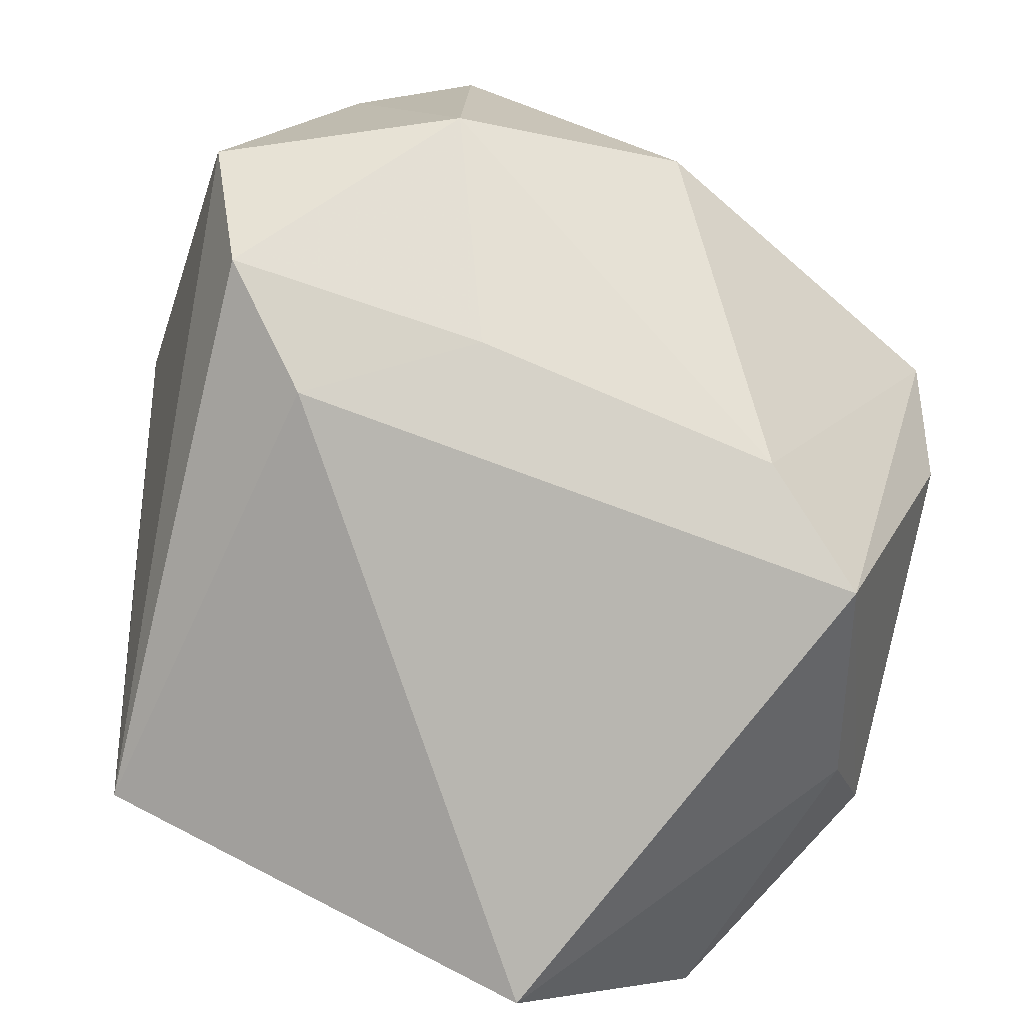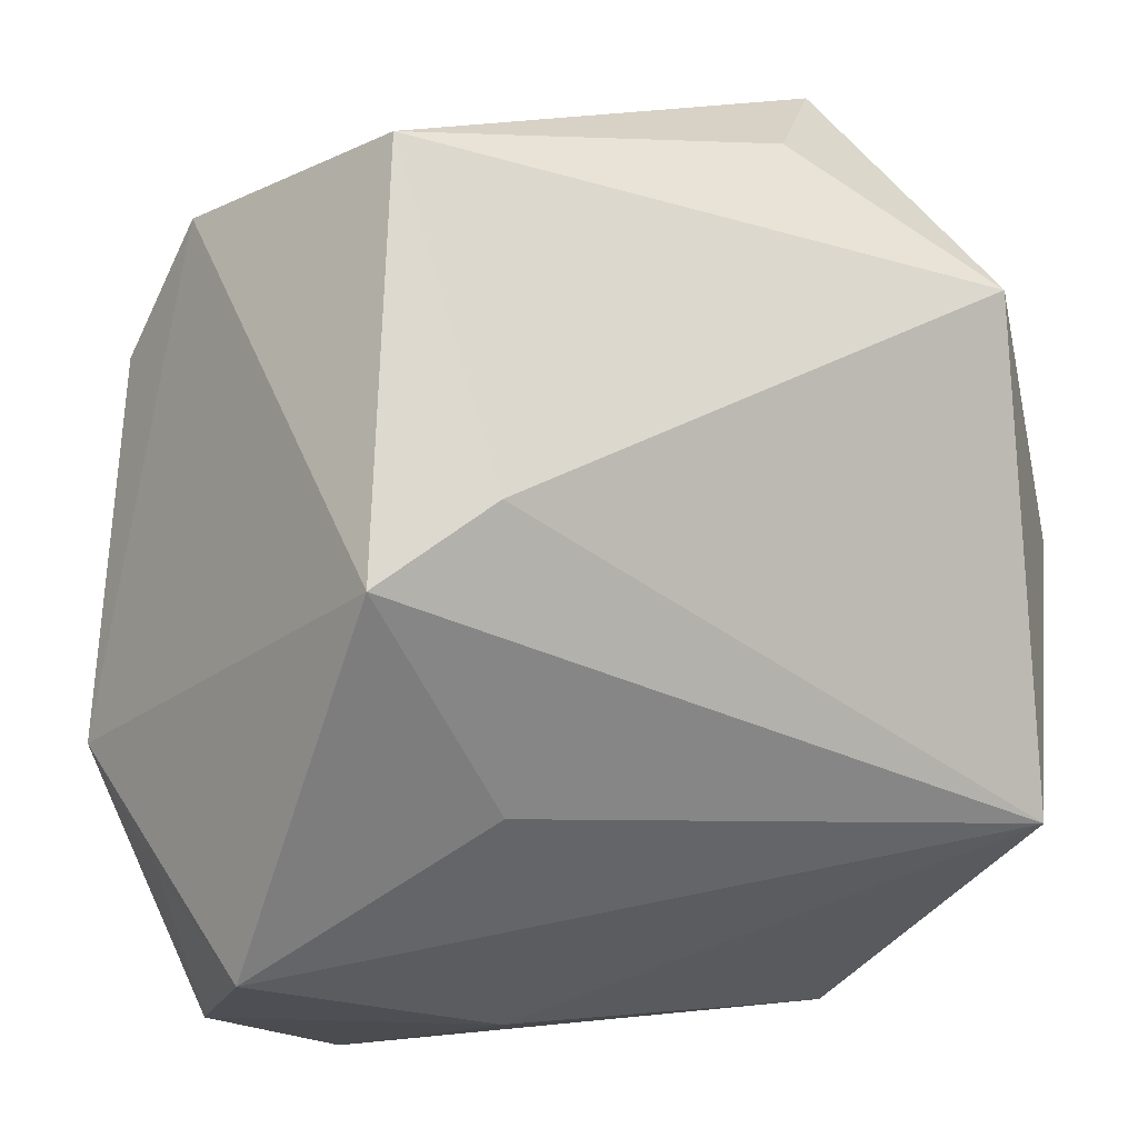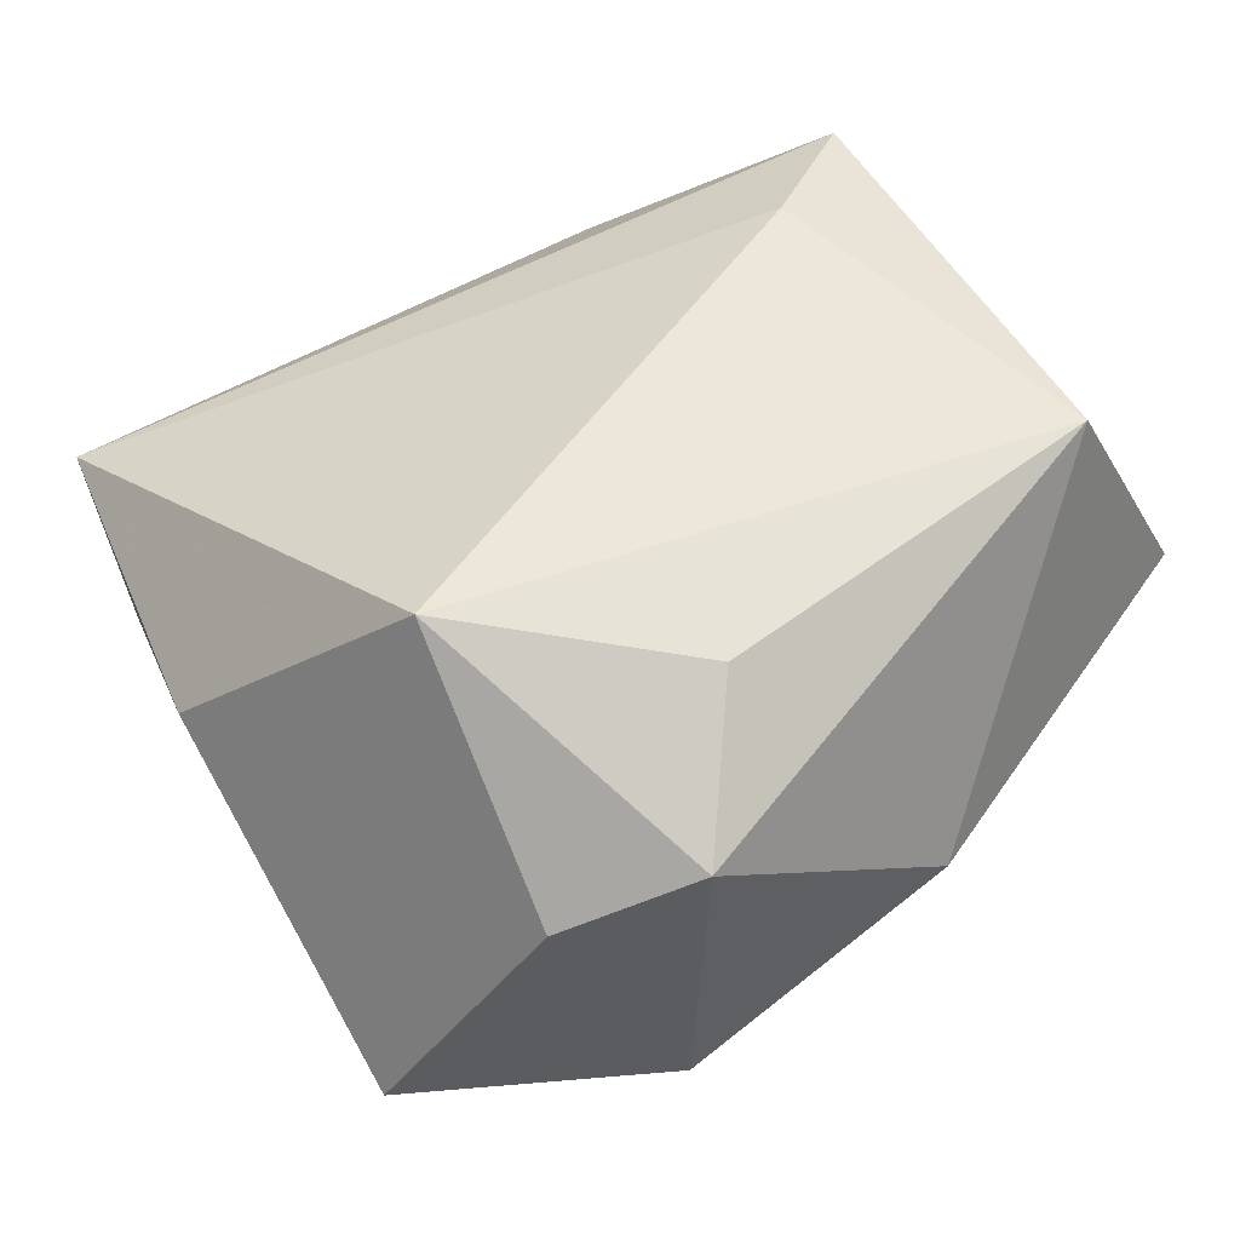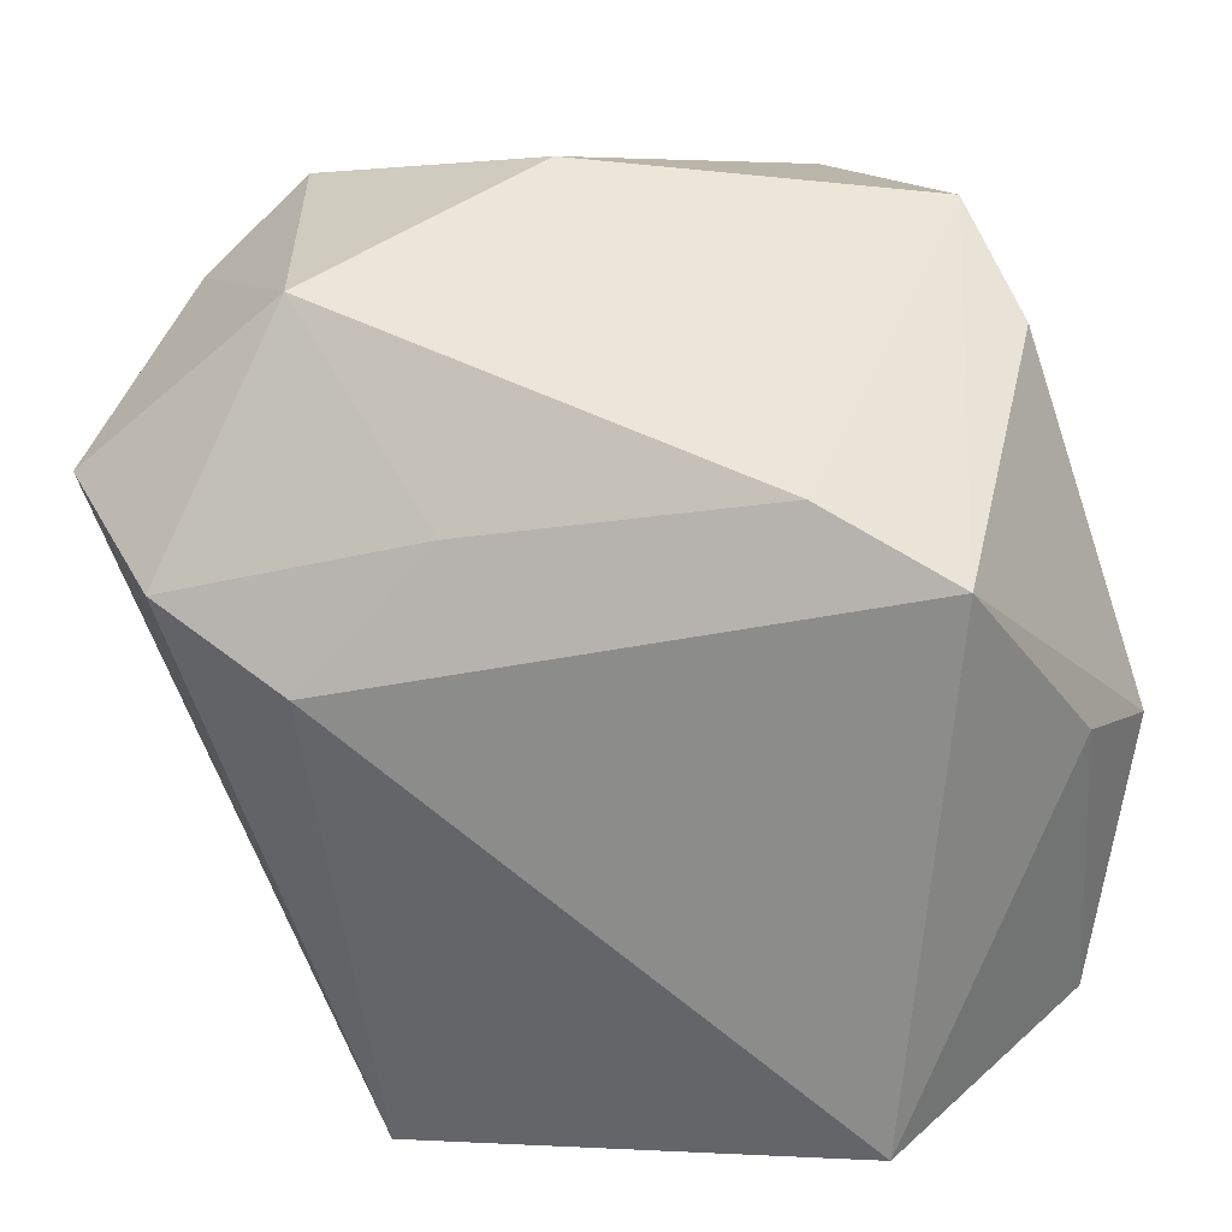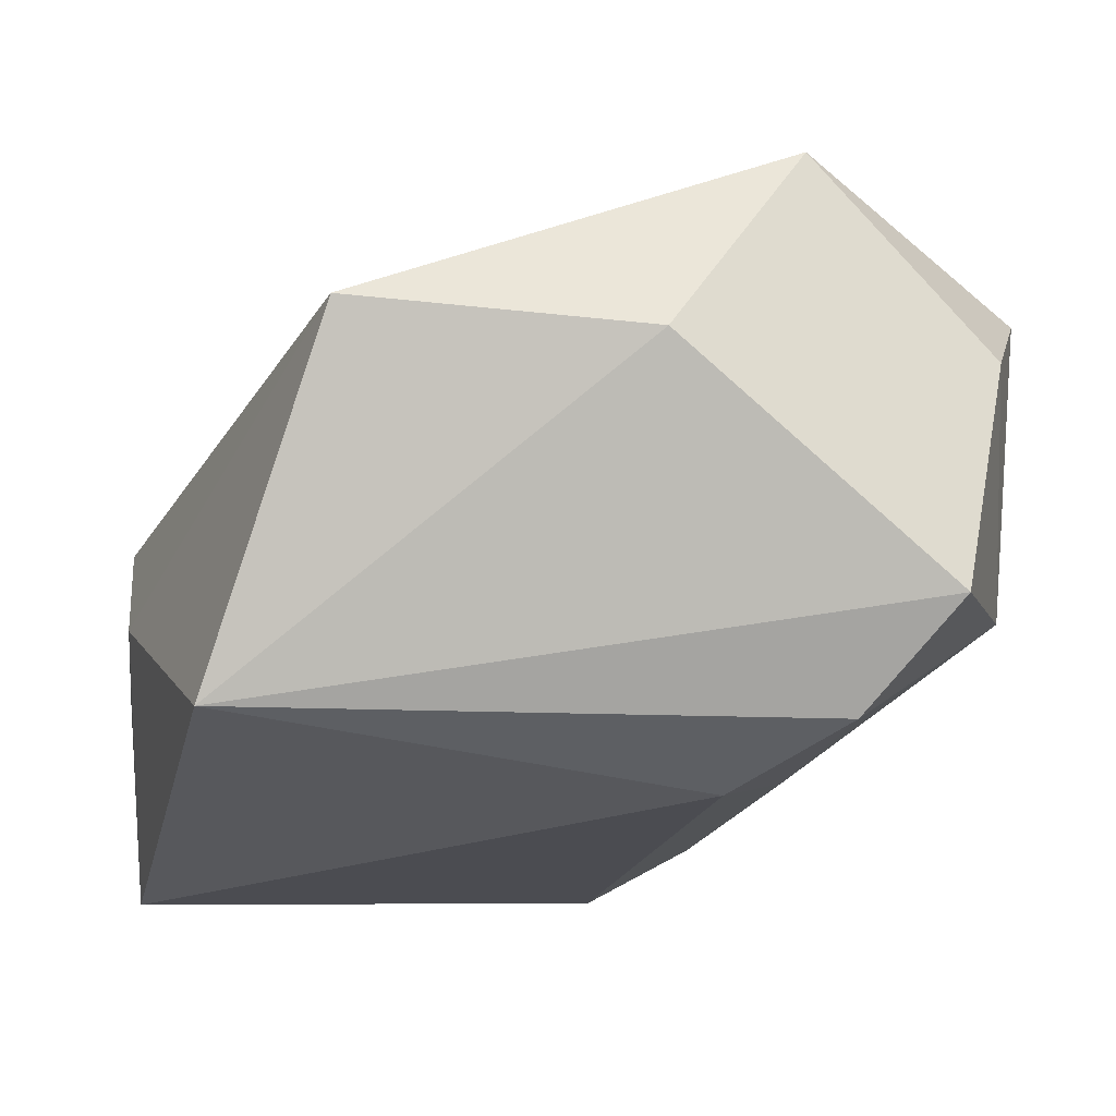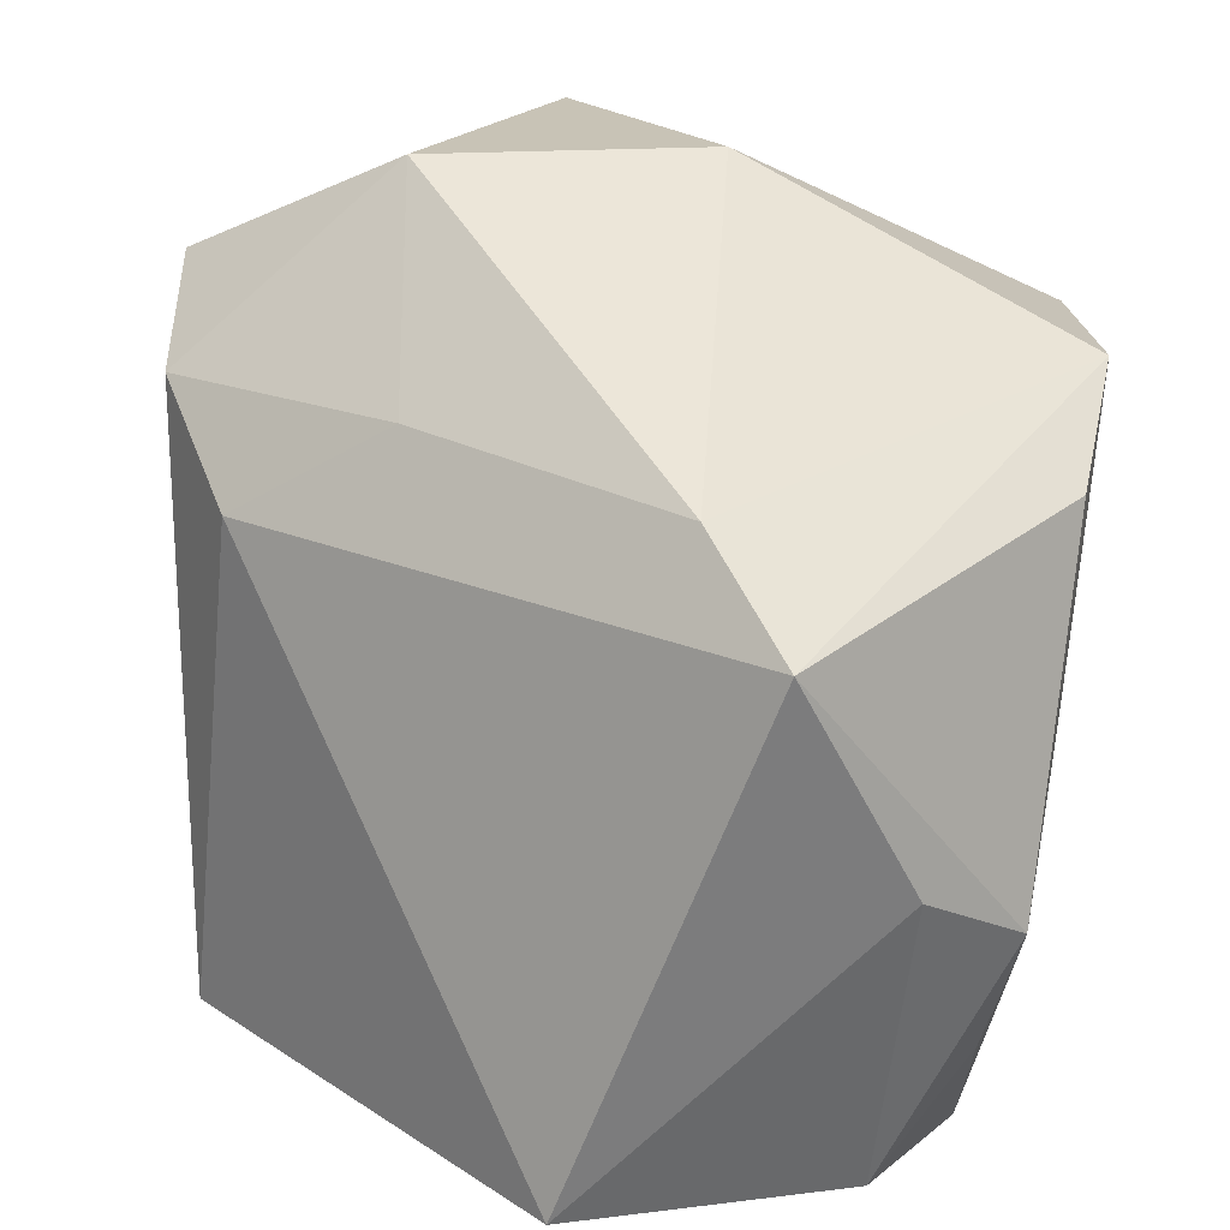
<metadata>
{"format":"obj","ext":"obj","renderer":"f3d","projection":"perspective","resolution":1024,"background":"white","views":[{"elev":-77.5,"azim":165.6,"up":"+Z"},{"elev":-18.3,"azim":-21.7,"up":"+Y"},{"elev":48.5,"azim":150.9,"up":"+Z"},{"elev":-65.8,"azim":-161.5,"up":"+Z"},{"elev":-6.2,"azim":81.8,"up":"+Z"},{"elev":15.5,"azim":-153.7,"up":"+Y"}]}
</metadata>
<code>
v 0.01633 0.04211 0.01982
v -0.02826 -0.0403 -0.01434
v 0.02504 0.01218 -0.02459
v -0.002447 -0.0403 -0.008406
v -0.02838 -0.01431 0.03076
v -0.02988 0.008644 -0.03504
v -0.009564 -0.03877 -0.03469
v -0.03828 0.02492 0.009423
v -0.04052 0.01606 -0.002395
v 0.03392 -0.03426 -0.01748
v 0.04269 0.004197 0.01392
v -0.01804 -0.00608 0.03288
v -0.0199 0.01758 -0.02937
v 0.03958 -0.02362 0.01646
v 0.009164 0.03172 0.02916
v -0.04039 -0.01701 -0.01239
v -0.02978 -0.0403 0.001699
v 0.03448 0.0221 -0.0182
v -0.01168 -0.02777 0.01682
v -0.03467 -0.02968 -0.006763
v -0.006646 0.04058 0.004361
v 0.01649 0.0401 -0.008398
v 0.02845 0.01944 0.03288
v 0.009205 0.02102 -0.02311
v -0.02708 0.02524 0.03098
v 0.03914 0.03078 -0.007613
v -0.03555 -0.01175 -0.02287
v 0.02758 0.03748 0.01431
f 23 12 14
f 25 12 23
f 11 23 14
f 7 27 6
f 2 27 7
f 1 21 25
f 25 21 8
f 6 9 8
f 25 8 5
f 14 12 5
f 5 19 14
f 5 12 25
f 2 7 4
f 3 7 6
f 10 11 14
f 10 3 18
f 14 4 10
f 10 4 7
f 7 3 10
f 26 11 10
f 10 18 26
f 28 1 23
f 28 11 26
f 23 11 28
f 21 1 22
f 22 28 26
f 1 28 22
f 26 18 22
f 25 23 15
f 15 1 25
f 23 1 15
f 16 27 2
f 16 8 9
f 16 5 8
f 16 9 6
f 6 27 16
f 13 3 6
f 21 22 13
f 6 8 13
f 13 8 21
f 5 16 17
f 19 5 17
f 2 4 17
f 14 19 17
f 17 4 14
f 24 22 18
f 24 13 22
f 18 3 24
f 3 13 24
f 20 16 2
f 2 17 20
f 20 17 16

</code>
